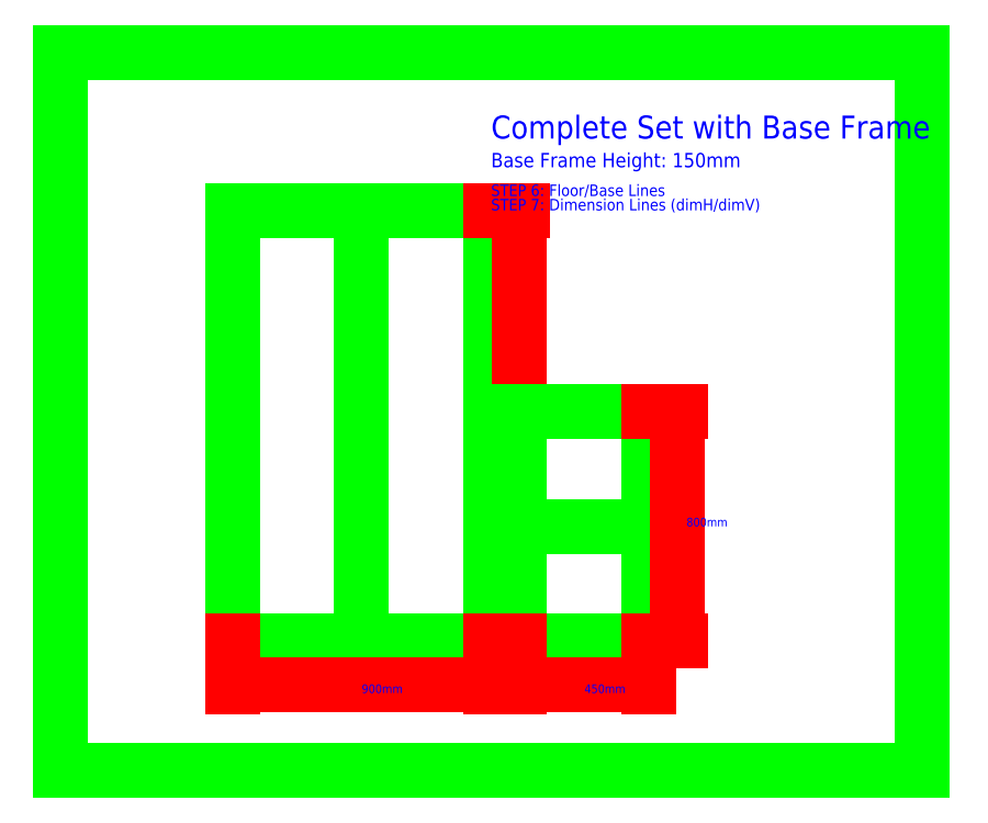
<metadata>
{"format":"dxf","ext":"dxf","renderer":"ezdxf+matplotlib","layout":"modelspace","background":"white","min_lineweight":24,"dpi":150}
</metadata>
<code>
0
SECTION
2
ENTITIES
0
LINE
8
FURNITURE
10
0
20
0
11
3000
21
0
0
LINE
8
FURNITURE
10
3000
20
0
11
3000
21
2500
0
LINE
8
FURNITURE
10
3000
20
2500
11
0
21
2500
0
LINE
8
FURNITURE
10
0
20
2500
11
0
21
0
0
LINE
8
FURNITURE
10
600
20
300
11
1500
21
300
0
LINE
8
FURNITURE
10
1500
20
300
11
1500
21
450
0
LINE
8
FURNITURE
10
1500
20
450
11
600
21
450
0
LINE
8
FURNITURE
10
600
20
450
11
600
21
300
0
LINE
8
FURNITURE
10
600
20
300
11
600
21
450
0
LINE
8
FURNITURE
10
1500
20
300
11
1500
21
450
0
LINE
8
FURNITURE
10
600
20
450
11
1500
21
450
0
LINE
8
FURNITURE
10
1500
20
450
11
1500
21
1950
0
LINE
8
FURNITURE
10
1500
20
1950
11
600
21
1950
0
LINE
8
FURNITURE
10
600
20
1950
11
600
21
450
0
LINE
8
FURNITURE
10
1050
20
450
11
1050
21
1950
0
LINE
8
DIMENSIONS
10
600
20
300
11
1500
21
300
0
LINE
8
DIMENSIONS
10
600
20
290
11
600
21
310
0
LINE
8
DIMENSIONS
10
1500
20
290
11
1500
21
310
0
LINE
8
DIMENSIONS
10
600
20
450
11
600
21
310
0
LINE
8
DIMENSIONS
10
1500
20
450
11
1500
21
310
0
TEXT
8
TEXT
10
1050
20
270
40
30
1
900mm
0
LINE
8
DIMENSIONS
10
1600
20
450
11
1600
21
1950
0
LINE
8
DIMENSIONS
10
1590
20
450
11
1610
21
450
0
LINE
8
DIMENSIONS
10
1590
20
1950
11
1610
21
1950
0
LINE
8
DIMENSIONS
10
1500
20
450
11
1610
21
450
0
LINE
8
DIMENSIONS
10
1500
20
1950
11
1610
21
1950
0
TEXT
8
TEXT
10
1630
20
1200
40
30
1
1500mm
0
LINE
8
FURNITURE
10
1600
20
300
11
2050
21
300
0
LINE
8
FURNITURE
10
2050
20
300
11
2050
21
450
0
LINE
8
FURNITURE
10
2050
20
450
11
1600
21
450
0
LINE
8
FURNITURE
10
1600
20
450
11
1600
21
300
0
LINE
8
FURNITURE
10
1600
20
300
11
1600
21
450
0
LINE
8
FURNITURE
10
2050
20
300
11
2050
21
450
0
LINE
8
FURNITURE
10
1600
20
450
11
2050
21
450
0
LINE
8
FURNITURE
10
2050
20
450
11
2050
21
1250
0
LINE
8
FURNITURE
10
2050
20
1250
11
1600
21
1250
0
LINE
8
FURNITURE
10
1600
20
1250
11
1600
21
450
0
LINE
8
FURNITURE
10
1600
20
850
11
2050
21
850
0
LINE
8
DIMENSIONS
10
1600
20
300
11
2050
21
300
0
LINE
8
DIMENSIONS
10
1600
20
290
11
1600
21
310
0
LINE
8
DIMENSIONS
10
2050
20
290
11
2050
21
310
0
LINE
8
DIMENSIONS
10
1600
20
450
11
1600
21
310
0
LINE
8
DIMENSIONS
10
2050
20
450
11
2050
21
310
0
TEXT
8
TEXT
10
1825
20
270
40
30
1
450mm
0
LINE
8
DIMENSIONS
10
2150
20
450
11
2150
21
1250
0
LINE
8
DIMENSIONS
10
2140
20
450
11
2160
21
450
0
LINE
8
DIMENSIONS
10
2140
20
1250
11
2160
21
1250
0
LINE
8
DIMENSIONS
10
2050
20
450
11
2160
21
450
0
LINE
8
DIMENSIONS
10
2050
20
1250
11
2160
21
1250
0
TEXT
8
TEXT
10
2180
20
850
40
30
1
800mm
0
TEXT
8
TEXT
10
1500
20
2200
40
80
1
Complete Set with Base Frame
0
TEXT
8
TEXT
10
1500
20
2100
40
50
1
Base Frame Height: 150mm
0
TEXT
8
TEXT
10
1500
20
2000
40
40
1
STEP 6: Floor/Base Lines
0
TEXT
8
TEXT
10
1500
20
1950
40
40
1
STEP 7: Dimension Lines (dimH/dimV)
0
ENDSEC
0
EOF

</code>
